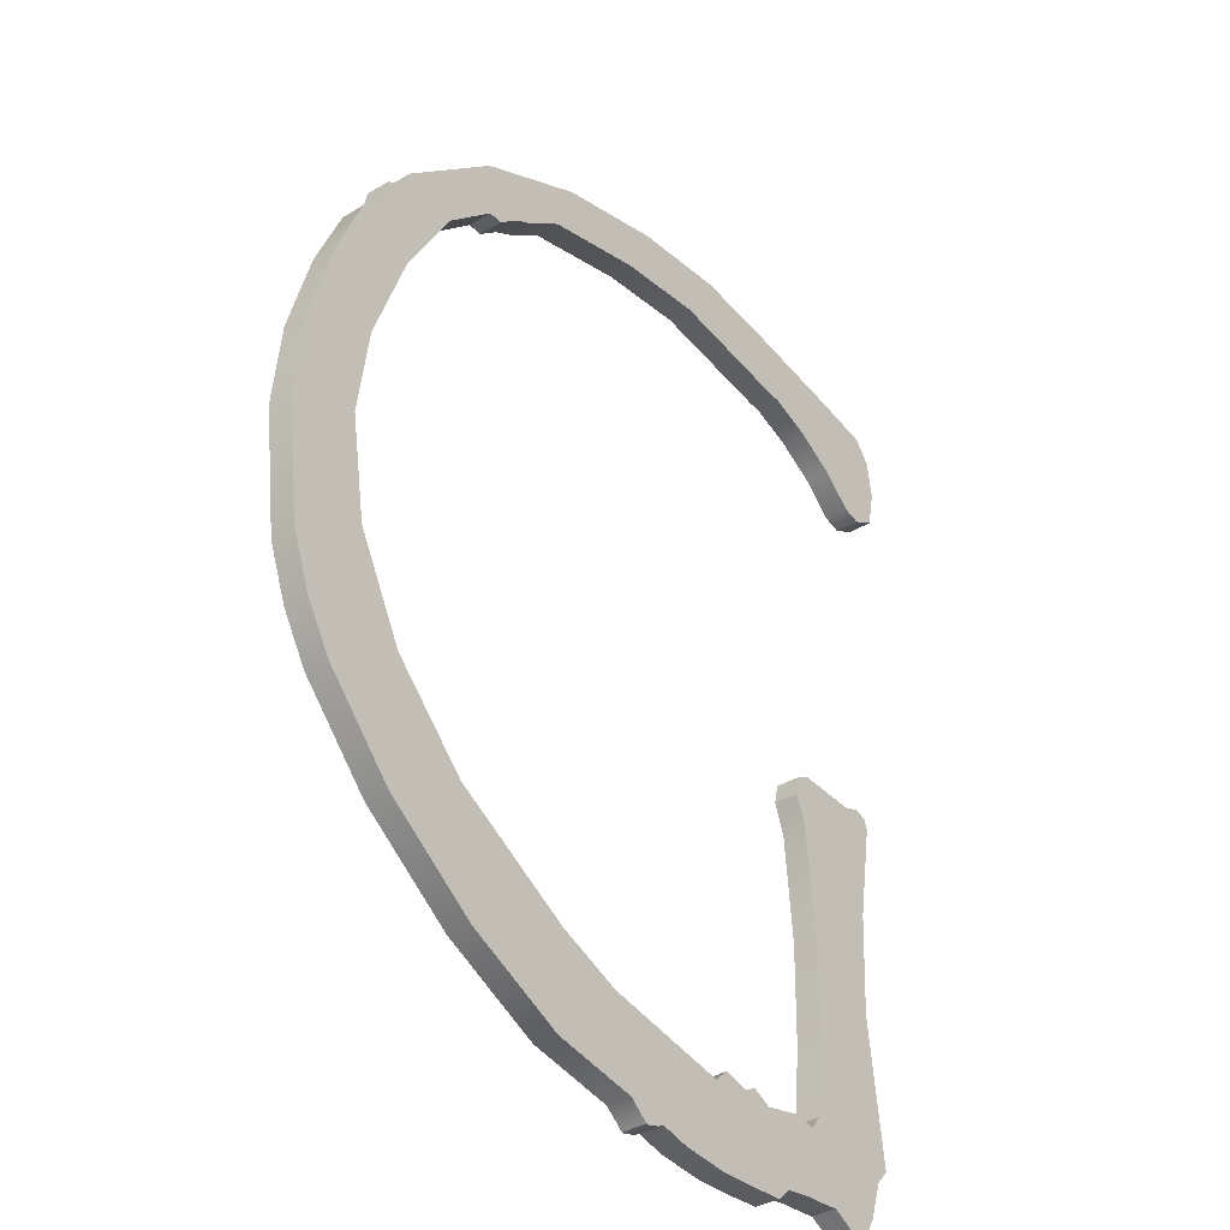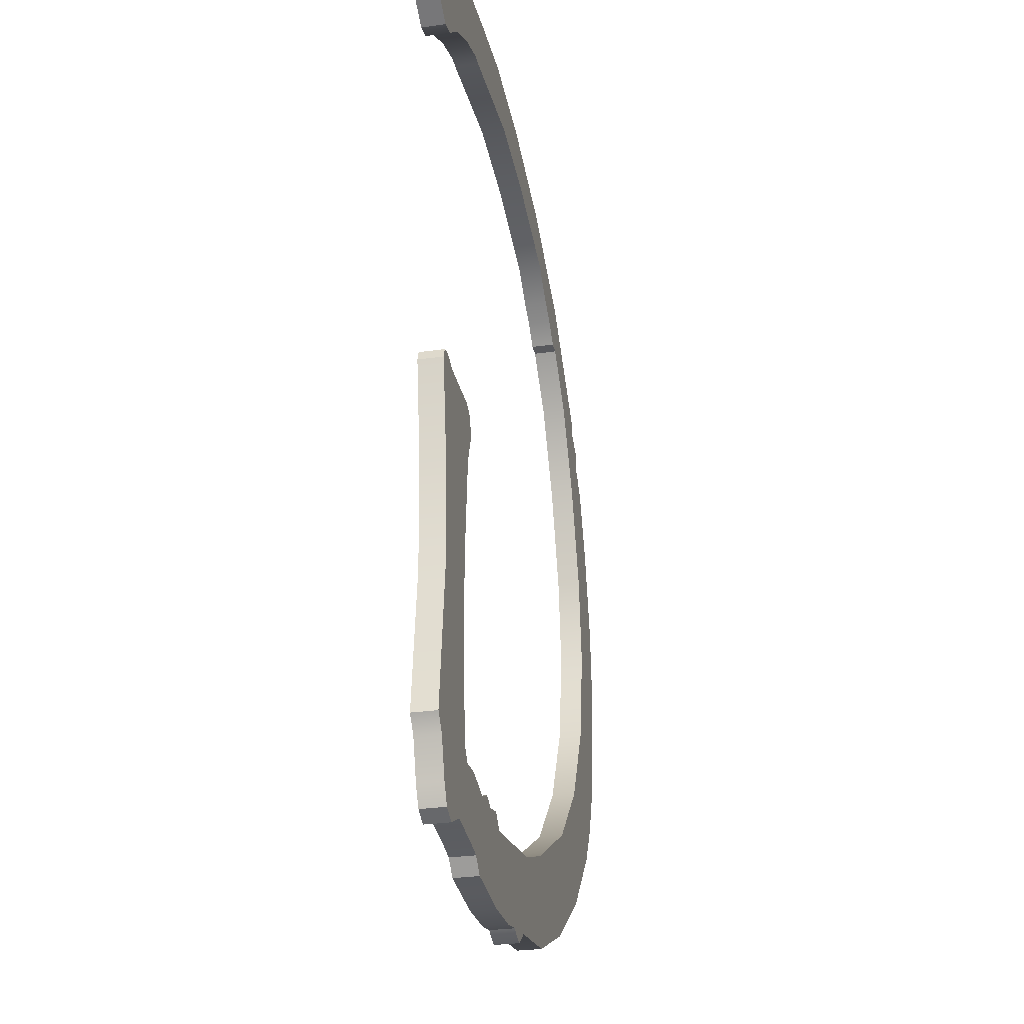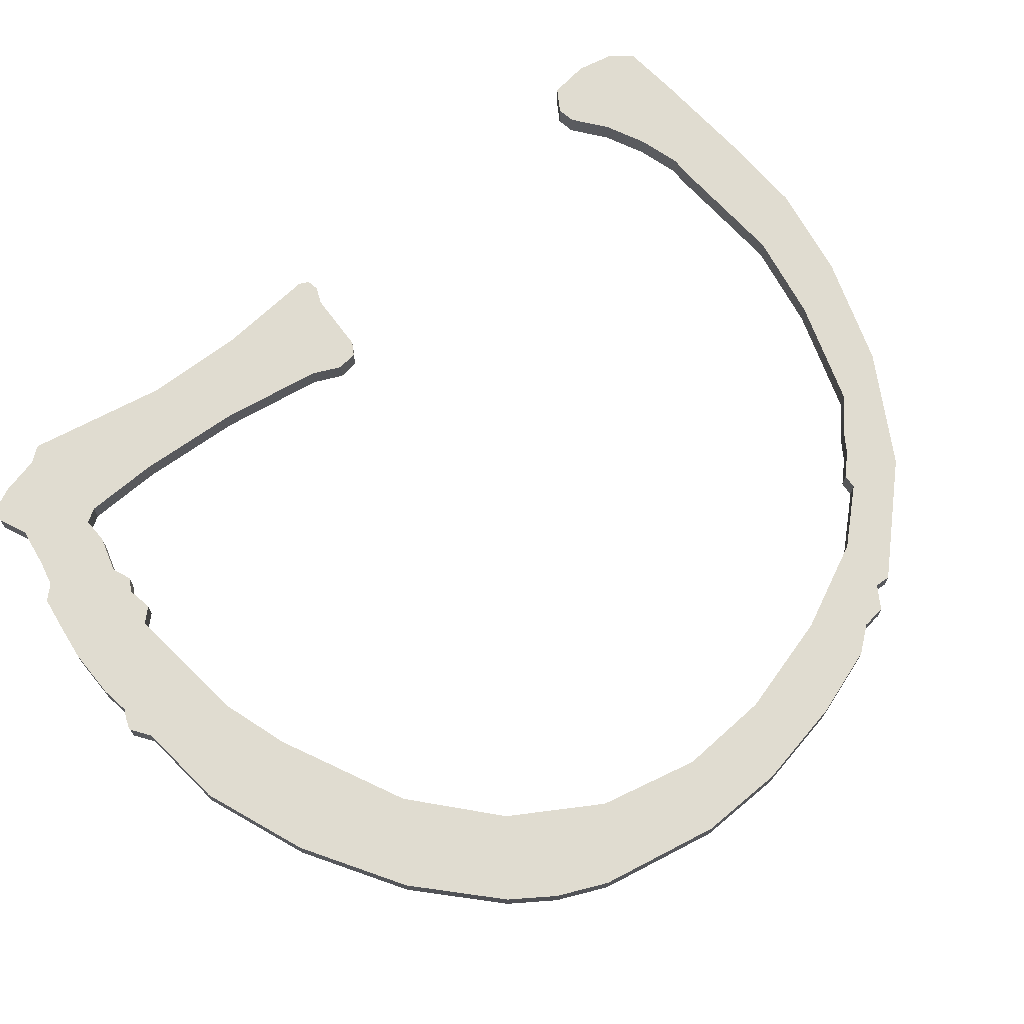
<metadata>
{"format":"obj","ext":"obj","renderer":"f3d","projection":"perspective","resolution":1024,"background":"white","views":[{"elev":-36.3,"azim":-51.6,"up":"+Z"},{"elev":-29.9,"azim":101.6,"up":"+Z"},{"elev":69.7,"azim":-124.6,"up":"+Y"}]}
</metadata>
<code>
o mesh1/mesh1-geometry#mesh1-geometry
v 0.03177 -0.4753 -0.004053
v 0.03173 -0.4753 -0.004302
v 0.03173 -0.4753 -0.004252
v 0.03234 -0.4753 -0.005207
v 0.03173 -0.4757 -0.004252
v 0.03177 -0.4757 -0.004053
v 0.0317 -0.4753 -0.004302
v 0.0318 -0.4753 -0.00389
v 0.03173 -0.4757 -0.004302
v 0.0318 -0.4757 -0.00389
v 0.03166 -0.4753 -0.007119
v 0.0317 -0.4757 -0.004302
v 0.03226 -0.4753 -0.003591
v 0.03234 -0.4757 -0.005207
v 0.03143 -0.4753 -0.008846
v 0.03166 -0.4757 -0.007119
v 0.0313 -0.4753 -0.004736
v 0.0318 -0.4757 -0.00384
v 0.0318 -0.4753 -0.00384
v 0.03418 -0.4753 -0.001606
v 0.03143 -0.4757 -0.008846
v 0.0313 -0.4757 -0.004736
v 0.03226 -0.4753 -0.003304
v 0.03328 -0.4753 -0.003571
v 0.03226 -0.4757 -0.003591
v 0.03126 -0.4753 -0.0134
v 0.03173 -0.4757 -0.01076
v 0.03076 -0.4753 -0.006037
v 0.03226 -0.4757 -0.003304
v 0.03424 -0.4753 -0.002667
v 0.03077 -0.4753 -0.01256
v 0.03173 -0.4753 -0.01076
v 0.03126 -0.4757 -0.0134
v 0.03328 -0.4757 -0.003571
v 0.03076 -0.4757 -0.006037
v 0.03418 -0.4757 -0.001606
v 0.03635 -0.4753 -0.000533
v 0.03424 -0.4757 -0.002667
v 0.03077 -0.4757 -0.01256
v 0.0326 -0.4753 -0.01485
v 0.03262 -0.4757 -0.01249
v 0.0326 -0.4757 -0.01485
v 0.0303 -0.4753 -0.007729
v 0.03042 -0.4753 -0.01161
v 0.03451 -0.4753 -0.002667
v 0.03451 -0.4757 -0.002667
v 0.03042 -0.4757 -0.01161
v 0.03262 -0.4753 -0.01249
v 0.0303 -0.4757 -0.007729
v 0.03635 -0.4757 -0.000533
v 0.03491 -0.4753 -0.002318
v 0.03439 -0.4753 -0.01615
v 0.03405 -0.4757 -0.01396
v 0.03439 -0.4757 -0.01615
v 0.03014 -0.4753 -0.009333
v 0.03014 -0.4757 -0.009333
v 0.03851 -0.4753 3.8e-05
v 0.03531 -0.4753 -0.002093
v 0.03491 -0.4757 -0.002318
v 0.03405 -0.4753 -0.01396
v 0.03851 -0.4757 3.8e-05
v 0.03803 -0.4753 -0.001063
v 0.03597 -0.4753 -0.001594
v 0.03531 -0.4757 -0.002093
v 0.03597 -0.4753 -0.01506
v 0.03628 -0.4757 -0.01706
v 0.03597 -0.4757 -0.01506
v 0.03803 -0.4757 -0.001063
v 0.04039 -0.4753 0.000229
v 0.03975 -0.4753 -0.00087
v 0.03597 -0.4757 -0.001594
v 0.03628 -0.4753 -0.01706
v 0.03975 -0.4757 -0.00087
v 0.04039 -0.4757 0.000229
v 0.03636 -0.4753 -0.01529
v 0.03794 -0.4757 -0.01736
v 0.03636 -0.4757 -0.01529
v 0.04181 -0.4753 8.5e-05
v 0.041 -0.4753 -0.001038
v 0.041 -0.4757 -0.001038
v 0.03794 -0.4753 -0.01736
v 0.04181 -0.4757 8.5e-05
v 0.03758 -0.4753 -0.01579
v 0.03829 -0.4757 -0.01765
v 0.03758 -0.4757 -0.01579
v 0.04407 -0.4753 -0.000239
v 0.04224 -0.4753 -0.001207
v 0.04224 -0.4757 -0.001207
v 0.04002 -0.4753 -0.01626
v 0.03829 -0.4753 -0.01765
v 0.04002 -0.4757 -0.01626
v 0.04407 -0.4757 -0.000239
v 0.03836 -0.4757 -0.01765
v 0.04512 -0.4753 -0.00042
v 0.04246 -0.4753 -0.001207
v 0.04246 -0.4757 -0.001207
v 0.03836 -0.4753 -0.01765
v 0.03857 -0.4757 -0.01758
v 0.04029 -0.4753 -0.01601
v 0.04512 -0.4757 -0.00042
v 0.04461 -0.4753 -0.00248
v 0.04326 -0.4753 -0.001506
v 0.03857 -0.4753 -0.01758
v 0.03871 -0.4757 -0.01752
v 0.04029 -0.4757 -0.01601
v 0.04019 -0.4753 -0.01772
v 0.04326 -0.4757 -0.001506
v 0.04461 -0.4757 -0.00248
v 0.04515 -0.4753 -0.00042
v 0.04402 -0.4753 -0.001943
v 0.04495 -0.4753 -0.002567
v 0.03871 -0.4753 -0.01752
v 0.03924 -0.4757 -0.01765
v 0.04019 -0.4757 -0.01772
v 0.04075 -0.4753 -0.01614
v 0.03924 -0.4753 -0.01765
v 0.04095 -0.4753 -0.01768
v 0.04402 -0.4757 -0.001943
v 0.04495 -0.4757 -0.002567
v 0.04515 -0.4757 -0.00042
v 0.04541 -0.4753 -0.002318
v 0.04095 -0.4757 -0.01768
v 0.04075 -0.4757 -0.01614
v 0.04541 -0.4757 -0.002318
v 0.04546 -0.4757 -0.000832
v 0.04546 -0.4753 -0.000832
v 0.04101 -0.4753 -0.01601
v 0.04146 -0.4757 -0.01765
v 0.04556 -0.4753 -0.001569
v 0.04101 -0.4757 -0.01601
v 0.04146 -0.4753 -0.01765
v 0.04556 -0.4757 -0.001569
v 0.04136 -0.4753 -0.01619
v 0.04155 -0.4757 -0.01765
v 0.04136 -0.4757 -0.01619
v 0.04206 -0.4753 -0.01604
v 0.04155 -0.4753 -0.01765
v 0.04206 -0.4757 -0.01604
v 0.04183 -0.4757 -0.0174
v 0.04183 -0.4753 -0.0174
v 0.04233 -0.4757 -0.01732
v 0.04254 -0.4753 -0.01608
v 0.04233 -0.4753 -0.01732
v 0.04254 -0.4757 -0.01608
v 0.04285 -0.4757 -0.01728
v 0.04272 -0.4757 -0.01584
v 0.04285 -0.4753 -0.01728
v 0.04272 -0.4753 -0.01584
v 0.04287 -0.4757 -0.0144
v 0.04287 -0.4753 -0.0144
v 0.04307 -0.4757 -0.01726
v 0.04307 -0.4753 -0.01726
v 0.04287 -0.4757 -0.01421
v 0.0429 -0.4753 -0.01248
v 0.04361 -0.4757 -0.01755
v 0.0429 -0.4757 -0.01248
v 0.04287 -0.4753 -0.01421
v 0.04401 -0.4753 -0.009445
v 0.04361 -0.4753 -0.01755
v 0.04401 -0.4757 -0.009445
v 0.04285 -0.4753 -0.009407
v 0.04392 -0.4757 -0.01741
v 0.04285 -0.4757 -0.009407
v 0.04272 -0.4757 -0.01048
v 0.04272 -0.4753 -0.01048
v 0.04392 -0.4753 -0.01741
v 0.04411 -0.4757 -0.01707
v 0.0426 -0.4753 -0.009535
v 0.0426 -0.4757 -0.009535
v 0.04411 -0.4753 -0.01707
v 0.04435 -0.4757 -0.009333
v 0.04435 -0.4753 -0.009333
v 0.04251 -0.4757 -0.009919
v 0.04251 -0.4753 -0.009919
v 0.04433 -0.4753 -0.01637
v 0.04426 -0.4757 -0.01338
v 0.04426 -0.4753 -0.01338
v 0.04433 -0.4757 -0.01637
v 0.04435 -0.4757 -0.01145
v 0.04457 -0.4753 -0.009398
v 0.04435 -0.4753 -0.01145
v 0.04458 -0.4753 -0.01608
v 0.04458 -0.4757 -0.01608
v 0.04461 -0.4757 -0.009794
v 0.04457 -0.4757 -0.009398
v 0.04461 -0.4753 -0.009794
v 0.04465 -0.4757 -0.009595
v 0.04465 -0.4753 -0.009595
f 1 2 3
f 4 2 1
f 3 2 1
f 1 2 4
f 2 5 3
f 3 5 2
f 3 6 1
f 1 6 3
f 4 7 2
f 2 7 4
f 4 1 8
f 8 1 4
f 5 2 9
f 9 2 5
f 6 3 5
f 5 3 6
f 10 1 6
f 6 1 10
f 11 7 4
f 4 7 11
f 12 2 7
f 7 2 12
f 1 10 8
f 8 10 1
f 4 8 13
f 13 8 4
f 2 12 9
f 9 12 2
f 9 14 5
f 5 14 9
f 5 14 6
f 6 14 5
f 6 14 10
f 10 14 6
f 15 7 11
f 11 7 15
f 4 16 11
f 11 16 4
f 17 12 7
f 7 12 17
f 18 8 10
f 10 8 18
f 13 8 19
f 19 8 13
f 13 20 4
f 4 20 13
f 12 14 9
f 9 14 12
f 10 14 18
f 18 14 10
f 7 15 17
f 17 15 7
f 11 21 15
f 15 21 11
f 16 4 14
f 14 4 16
f 21 11 16
f 16 11 21
f 12 17 22
f 22 17 12
f 8 18 19
f 19 18 8
f 18 13 19
f 19 13 18
f 20 13 23
f 23 13 20
f 4 20 24
f 24 20 4
f 12 16 14
f 14 16 12
f 18 14 25
f 25 14 18
f 26 17 15
f 15 17 26
f 27 15 21
f 21 15 27
f 24 14 4
f 4 14 24
f 12 21 16
f 16 21 12
f 28 22 17
f 17 22 28
f 21 12 22
f 22 12 21
f 13 18 25
f 25 18 13
f 13 29 23
f 23 29 13
f 29 20 23
f 23 20 29
f 24 20 30
f 30 20 24
f 25 14 29
f 29 14 25
f 31 17 26
f 26 17 31
f 26 15 32
f 32 15 26
f 15 27 32
f 32 27 15
f 21 33 27
f 27 33 21
f 14 24 34
f 34 24 14
f 22 28 35
f 35 28 22
f 31 28 17
f 17 28 31
f 22 33 21
f 21 33 22
f 29 13 25
f 25 13 29
f 20 29 36
f 36 29 20
f 30 20 37
f 37 20 30
f 38 24 30
f 30 24 38
f 29 14 36
f 36 14 29
f 26 39 31
f 31 39 26
f 26 32 40
f 40 32 26
f 41 32 27
f 27 32 41
f 27 33 42
f 42 33 27
f 24 38 34
f 34 38 24
f 36 14 34
f 34 14 36
f 43 35 28
f 28 35 43
f 35 39 22
f 22 39 35
f 44 28 31
f 31 28 44
f 22 39 33
f 33 39 22
f 36 37 20
f 20 37 36
f 30 37 45
f 45 37 30
f 30 46 38
f 38 46 30
f 39 26 33
f 33 26 39
f 47 31 39
f 39 31 47
f 40 32 48
f 48 32 40
f 40 33 26
f 26 33 40
f 32 41 48
f 48 41 32
f 27 42 41
f 41 42 27
f 33 40 42
f 42 40 33
f 36 34 38
f 38 34 36
f 35 43 49
f 49 43 35
f 44 43 28
f 28 43 44
f 35 47 39
f 39 47 35
f 31 47 44
f 44 47 31
f 37 36 50
f 50 36 37
f 45 37 51
f 51 37 45
f 46 30 45
f 45 30 46
f 50 38 46
f 46 38 50
f 40 48 52
f 52 48 40
f 53 48 41
f 41 48 53
f 41 42 54
f 54 42 41
f 40 54 42
f 42 54 40
f 36 38 50
f 50 38 36
f 55 49 43
f 43 49 55
f 49 47 35
f 35 47 49
f 43 44 55
f 55 44 43
f 56 44 47
f 47 44 56
f 50 57 37
f 37 57 50
f 51 37 58
f 58 37 51
f 59 45 51
f 51 45 59
f 45 59 46
f 46 59 45
f 50 46 59
f 59 46 50
f 52 48 60
f 60 48 52
f 54 40 52
f 52 40 54
f 48 53 60
f 60 53 48
f 41 54 53
f 53 54 41
f 49 55 56
f 56 55 49
f 47 49 56
f 56 49 47
f 44 56 55
f 55 56 44
f 57 50 61
f 61 50 57
f 62 37 57
f 57 37 62
f 58 37 63
f 63 37 58
f 64 51 58
f 58 51 64
f 51 64 59
f 59 64 51
f 50 59 64
f 64 59 50
f 52 60 65
f 65 60 52
f 52 66 54
f 54 66 52
f 53 65 60
f 60 65 53
f 53 54 67
f 67 54 53
f 50 68 61
f 61 68 50
f 61 69 57
f 57 69 61
f 63 37 62
f 62 37 63
f 62 57 70
f 70 57 62
f 71 58 63
f 63 58 71
f 58 71 64
f 64 71 58
f 50 64 71
f 71 64 50
f 52 65 72
f 72 65 52
f 66 52 72
f 72 52 66
f 67 54 66
f 66 54 67
f 65 53 67
f 67 53 65
f 50 71 68
f 68 71 50
f 61 68 73
f 73 68 61
f 69 61 74
f 74 61 69
f 70 57 69
f 69 57 70
f 68 63 62
f 62 63 68
f 73 62 70
f 70 62 73
f 63 68 71
f 71 68 63
f 72 65 75
f 75 65 72
f 72 76 66
f 66 76 72
f 67 66 77
f 77 66 67
f 67 75 65
f 65 75 67
f 62 73 68
f 68 73 62
f 61 73 74
f 74 73 61
f 74 78 69
f 69 78 74
f 70 69 79
f 79 69 70
f 70 80 73
f 73 80 70
f 72 75 81
f 81 75 72
f 76 72 81
f 81 72 76
f 77 66 76
f 76 66 77
f 75 67 77
f 77 67 75
f 74 73 80
f 80 73 74
f 78 74 82
f 82 74 78
f 79 69 78
f 78 69 79
f 80 70 79
f 79 70 80
f 81 75 83
f 83 75 81
f 81 84 76
f 76 84 81
f 77 76 85
f 85 76 77
f 77 83 75
f 75 83 77
f 74 80 82
f 82 80 74
f 82 86 78
f 78 86 82
f 79 78 87
f 87 78 79
f 79 88 80
f 80 88 79
f 81 83 89
f 89 83 81
f 84 81 90
f 90 81 84
f 91 76 84
f 84 76 91
f 85 76 91
f 91 76 85
f 83 77 85
f 85 77 83
f 82 80 88
f 88 80 82
f 86 82 92
f 92 82 86
f 87 78 86
f 86 78 87
f 88 79 87
f 87 79 88
f 85 89 83
f 83 89 85
f 81 89 90
f 90 89 81
f 90 93 84
f 84 93 90
f 91 84 93
f 93 84 91
f 89 85 91
f 91 85 89
f 82 88 92
f 92 88 82
f 92 94 86
f 86 94 92
f 87 86 95
f 95 86 87
f 87 96 88
f 88 96 87
f 90 89 97
f 97 89 90
f 93 90 97
f 97 90 93
f 91 93 98
f 98 93 91
f 91 99 89
f 89 99 91
f 92 88 96
f 96 88 92
f 94 92 100
f 100 92 94
f 101 86 94
f 94 86 101
f 95 86 102
f 102 86 95
f 96 87 95
f 95 87 96
f 97 89 103
f 103 89 97
f 97 98 93
f 93 98 97
f 91 98 104
f 104 98 91
f 99 91 105
f 105 91 99
f 106 89 99
f 99 89 106
f 92 96 107
f 107 96 92
f 92 108 100
f 100 108 92
f 100 109 94
f 94 109 100
f 110 86 101
f 101 86 110
f 101 94 111
f 111 94 101
f 102 86 110
f 110 86 102
f 107 95 102
f 102 95 107
f 95 107 96
f 96 107 95
f 103 89 112
f 112 89 103
f 98 97 103
f 103 97 98
f 103 104 98
f 98 104 103
f 91 104 113
f 113 104 91
f 91 114 105
f 105 114 91
f 105 115 99
f 99 115 105
f 116 89 106
f 106 89 116
f 106 99 117
f 117 99 106
f 92 107 118
f 118 107 92
f 92 118 108
f 108 118 92
f 100 108 119
f 119 108 100
f 109 100 120
f 120 100 109
f 121 94 109
f 109 94 121
f 108 110 101
f 101 110 108
f 111 94 121
f 121 94 111
f 119 101 111
f 111 101 119
f 118 102 110
f 110 102 118
f 102 118 107
f 107 118 102
f 112 89 116
f 116 89 112
f 104 103 112
f 112 103 104
f 112 113 104
f 104 113 112
f 91 113 114
f 114 113 91
f 105 114 122
f 122 114 105
f 115 105 123
f 123 105 115
f 117 99 115
f 115 99 117
f 114 116 106
f 106 116 114
f 122 106 117
f 117 106 122
f 110 108 118
f 118 108 110
f 101 119 108
f 108 119 101
f 100 119 124
f 124 119 100
f 100 124 120
f 120 124 100
f 125 109 120
f 120 109 125
f 121 109 126
f 126 109 121
f 124 111 121
f 121 111 124
f 111 124 119
f 119 124 111
f 113 112 116
f 116 112 113
f 116 114 113
f 113 114 116
f 106 122 114
f 114 122 106
f 105 122 123
f 123 122 105
f 123 127 115
f 115 127 123
f 117 115 127
f 127 115 117
f 117 128 122
f 122 128 117
f 120 124 125
f 125 124 120
f 109 125 126
f 126 125 109
f 121 126 129
f 129 126 121
f 129 124 121
f 121 124 129
f 123 122 130
f 130 122 123
f 127 123 130
f 130 123 127
f 117 127 131
f 131 127 117
f 128 117 131
f 131 117 128
f 130 122 128
f 128 122 130
f 125 124 132
f 132 124 125
f 132 126 125
f 125 126 132
f 126 132 129
f 129 132 126
f 124 129 132
f 132 129 124
f 130 133 127
f 127 133 130
f 131 127 133
f 133 127 131
f 131 134 128
f 128 134 131
f 130 128 135
f 135 128 130
f 133 130 135
f 135 130 133
f 131 133 136
f 136 133 131
f 134 131 137
f 137 131 134
f 138 128 134
f 134 128 138
f 135 128 138
f 138 128 135
f 135 136 133
f 133 136 135
f 131 136 137
f 137 136 131
f 137 139 134
f 134 139 137
f 138 134 139
f 139 134 138
f 136 135 138
f 138 135 136
f 137 136 140
f 140 136 137
f 139 137 140
f 140 137 139
f 138 139 141
f 141 139 138
f 138 142 136
f 136 142 138
f 140 136 143
f 143 136 140
f 140 141 139
f 139 141 140
f 138 141 144
f 144 141 138
f 142 138 144
f 144 138 142
f 143 136 142
f 142 136 143
f 141 140 143
f 143 140 141
f 144 141 145
f 145 141 144
f 146 142 144
f 144 142 146
f 143 142 147
f 147 142 143
f 143 145 141
f 141 145 143
f 144 145 146
f 146 145 144
f 142 146 148
f 148 146 142
f 147 142 148
f 148 142 147
f 145 143 147
f 147 143 145
f 146 145 149
f 149 145 146
f 149 148 146
f 146 148 149
f 147 148 150
f 150 148 147
f 147 151 145
f 145 151 147
f 149 145 151
f 151 145 149
f 148 149 150
f 150 149 148
f 147 150 152
f 152 150 147
f 151 147 152
f 152 147 151
f 149 151 153
f 153 151 149
f 153 150 149
f 149 150 153
f 152 150 154
f 154 150 152
f 152 155 151
f 151 155 152
f 153 151 156
f 156 151 153
f 150 153 157
f 157 153 150
f 154 150 157
f 157 150 154
f 154 158 152
f 152 158 154
f 155 152 159
f 159 152 155
f 160 151 155
f 155 151 160
f 160 156 151
f 151 156 160
f 156 157 153
f 153 157 156
f 157 156 154
f 154 156 157
f 154 161 158
f 158 161 154
f 152 158 159
f 159 158 152
f 159 162 155
f 155 162 159
f 160 155 162
f 162 155 160
f 163 156 160
f 160 156 163
f 164 154 156
f 156 154 164
f 165 161 154
f 154 161 165
f 163 158 161
f 161 158 163
f 159 158 166
f 166 158 159
f 162 159 166
f 166 159 162
f 160 162 167
f 167 162 160
f 163 164 156
f 156 164 163
f 158 163 160
f 160 163 158
f 154 164 165
f 165 164 154
f 165 168 161
f 161 168 165
f 161 169 163
f 163 169 161
f 166 158 170
f 170 158 166
f 170 162 166
f 166 162 170
f 162 170 167
f 167 170 162
f 160 167 171
f 171 167 160
f 169 164 163
f 163 164 169
f 160 172 158
f 158 172 160
f 173 165 164
f 164 165 173
f 168 165 174
f 174 165 168
f 169 161 168
f 168 161 169
f 170 158 172
f 172 158 170
f 175 167 170
f 170 167 175
f 171 167 176
f 176 167 171
f 172 160 171
f 171 160 172
f 164 169 173
f 173 169 164
f 165 173 174
f 174 173 165
f 174 169 168
f 168 169 174
f 170 172 177
f 177 172 170
f 167 175 178
f 178 175 167
f 177 175 170
f 170 175 177
f 178 176 167
f 167 176 178
f 171 176 179
f 179 176 171
f 171 180 172
f 172 180 171
f 169 174 173
f 173 174 169
f 177 172 181
f 181 172 177
f 182 178 175
f 175 178 182
f 175 177 182
f 182 177 175
f 176 178 183
f 183 178 176
f 176 181 179
f 179 181 176
f 171 179 184
f 184 179 171
f 180 171 185
f 185 171 180
f 186 172 180
f 180 172 186
f 181 172 186
f 186 172 181
f 181 176 177
f 177 176 181
f 178 182 183
f 183 182 178
f 177 183 182
f 182 183 177
f 183 177 176
f 176 177 183
f 186 179 181
f 181 179 186
f 179 186 184
f 184 186 179
f 171 184 185
f 185 184 171
f 187 180 185
f 185 180 187
f 186 180 188
f 188 180 186
f 188 184 186
f 186 184 188
f 185 184 187
f 187 184 185
f 180 187 188
f 188 187 180
f 184 188 187
f 187 188 184

</code>
